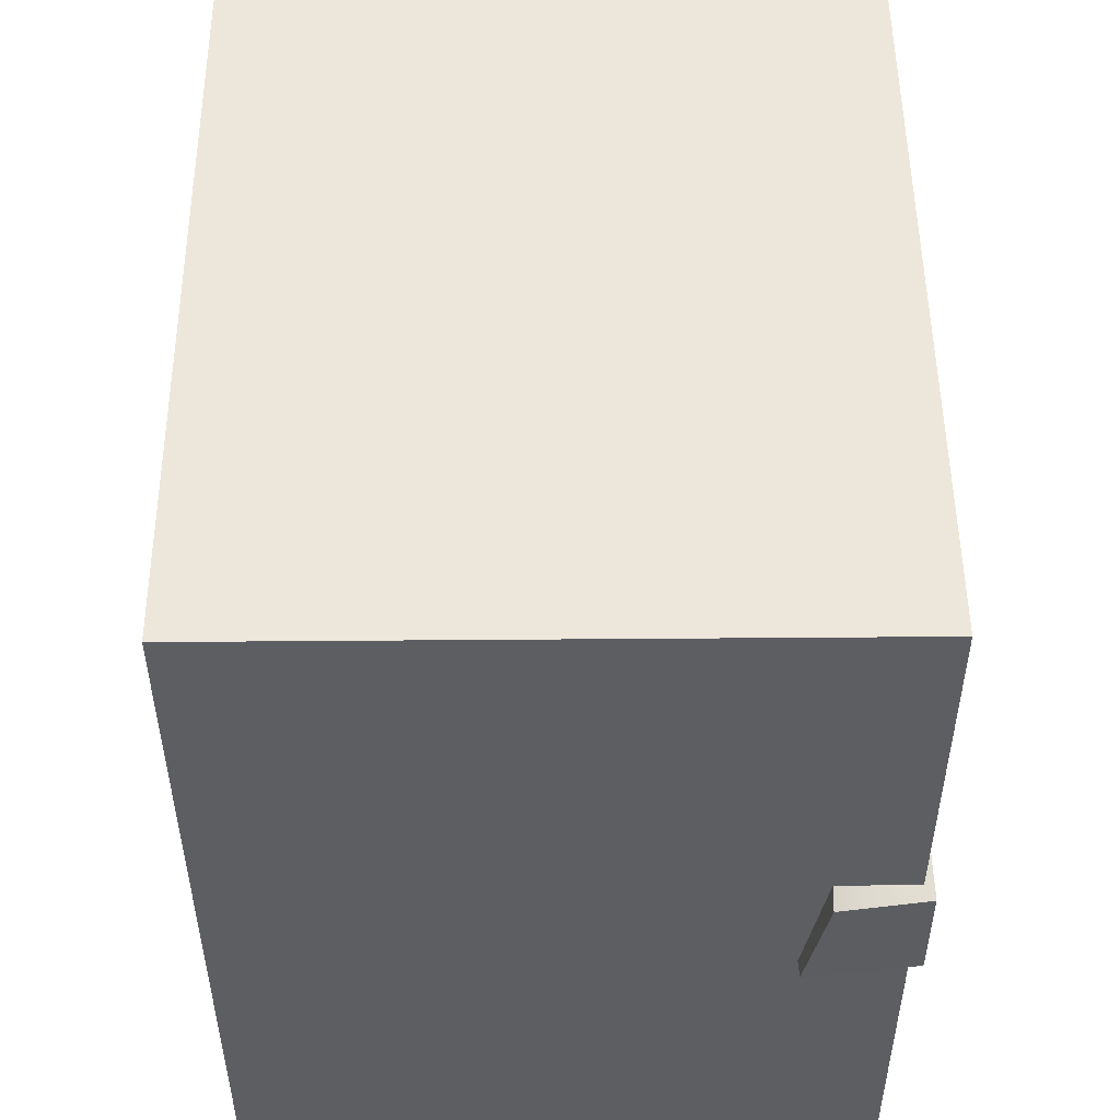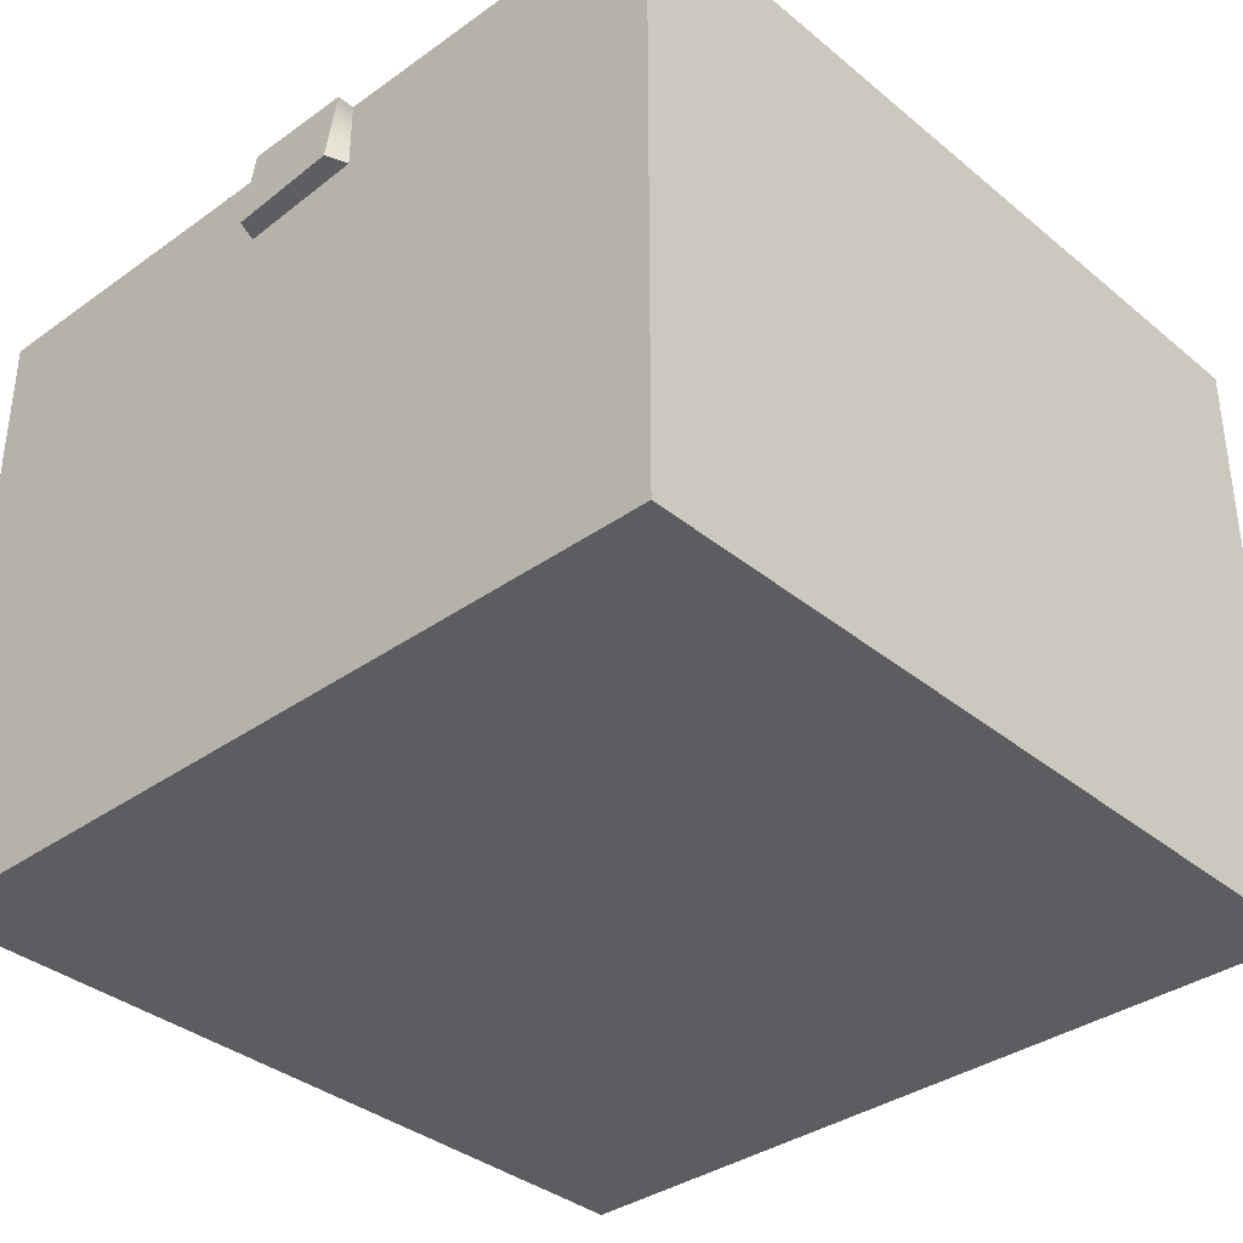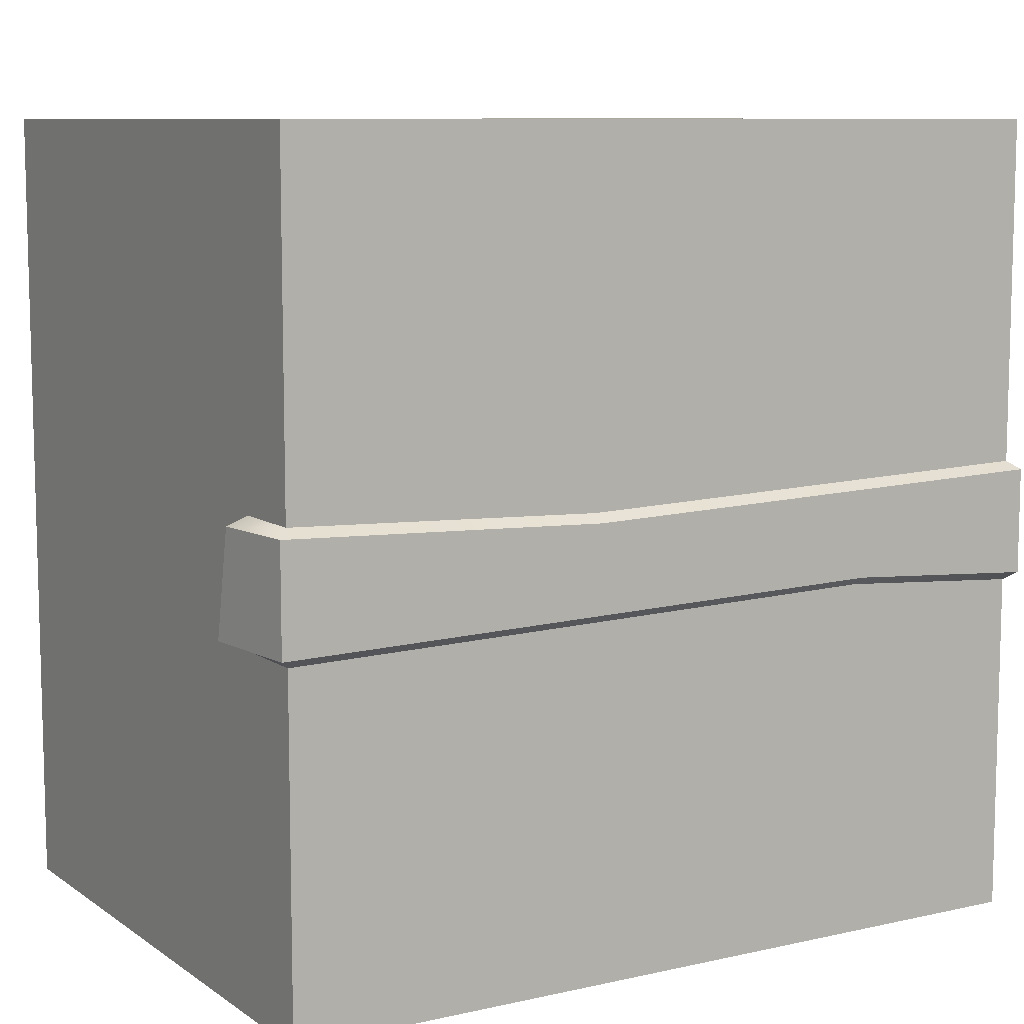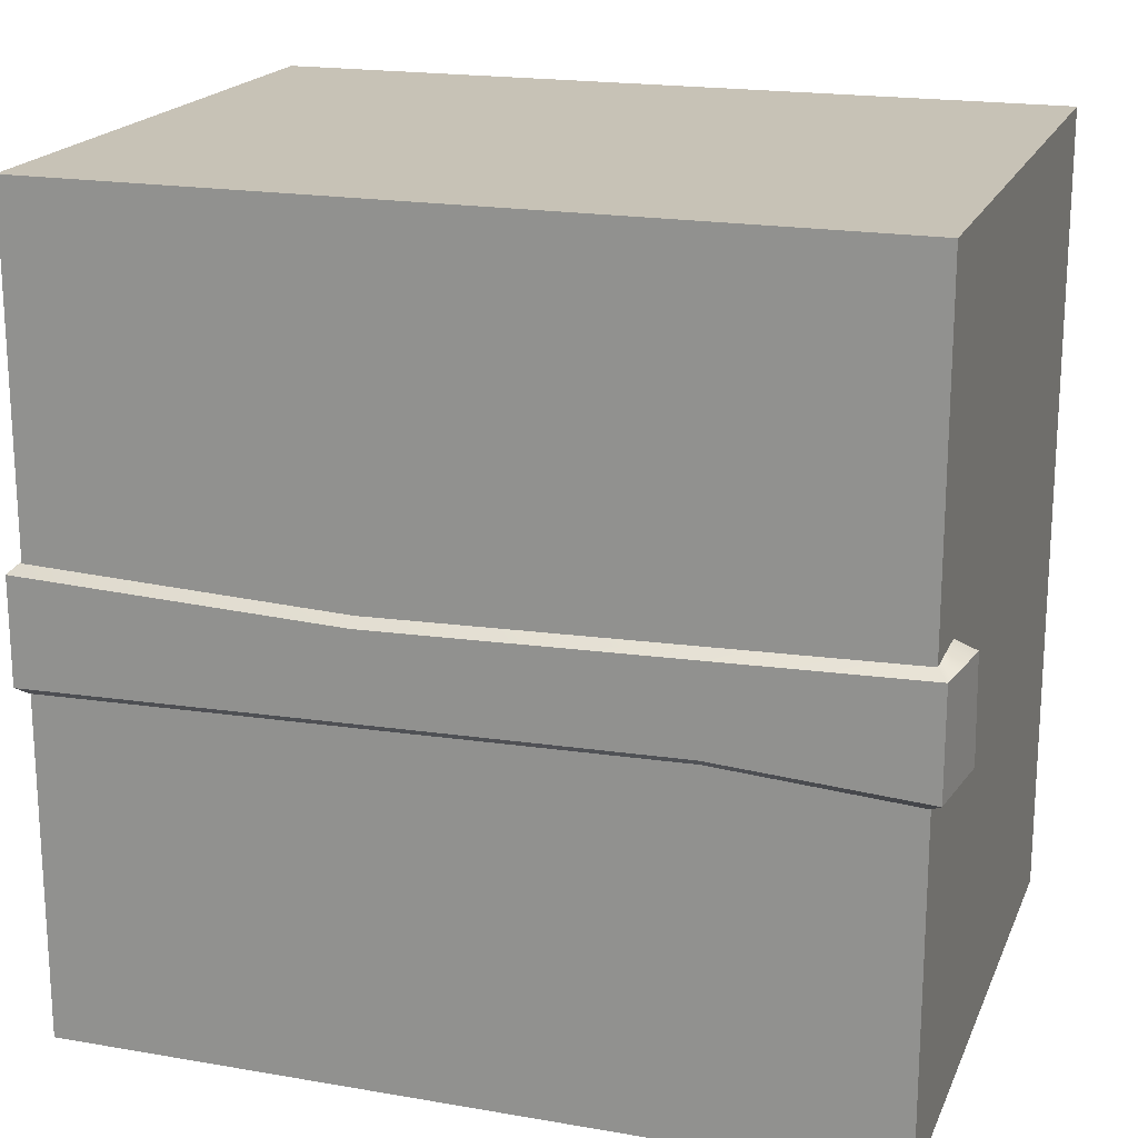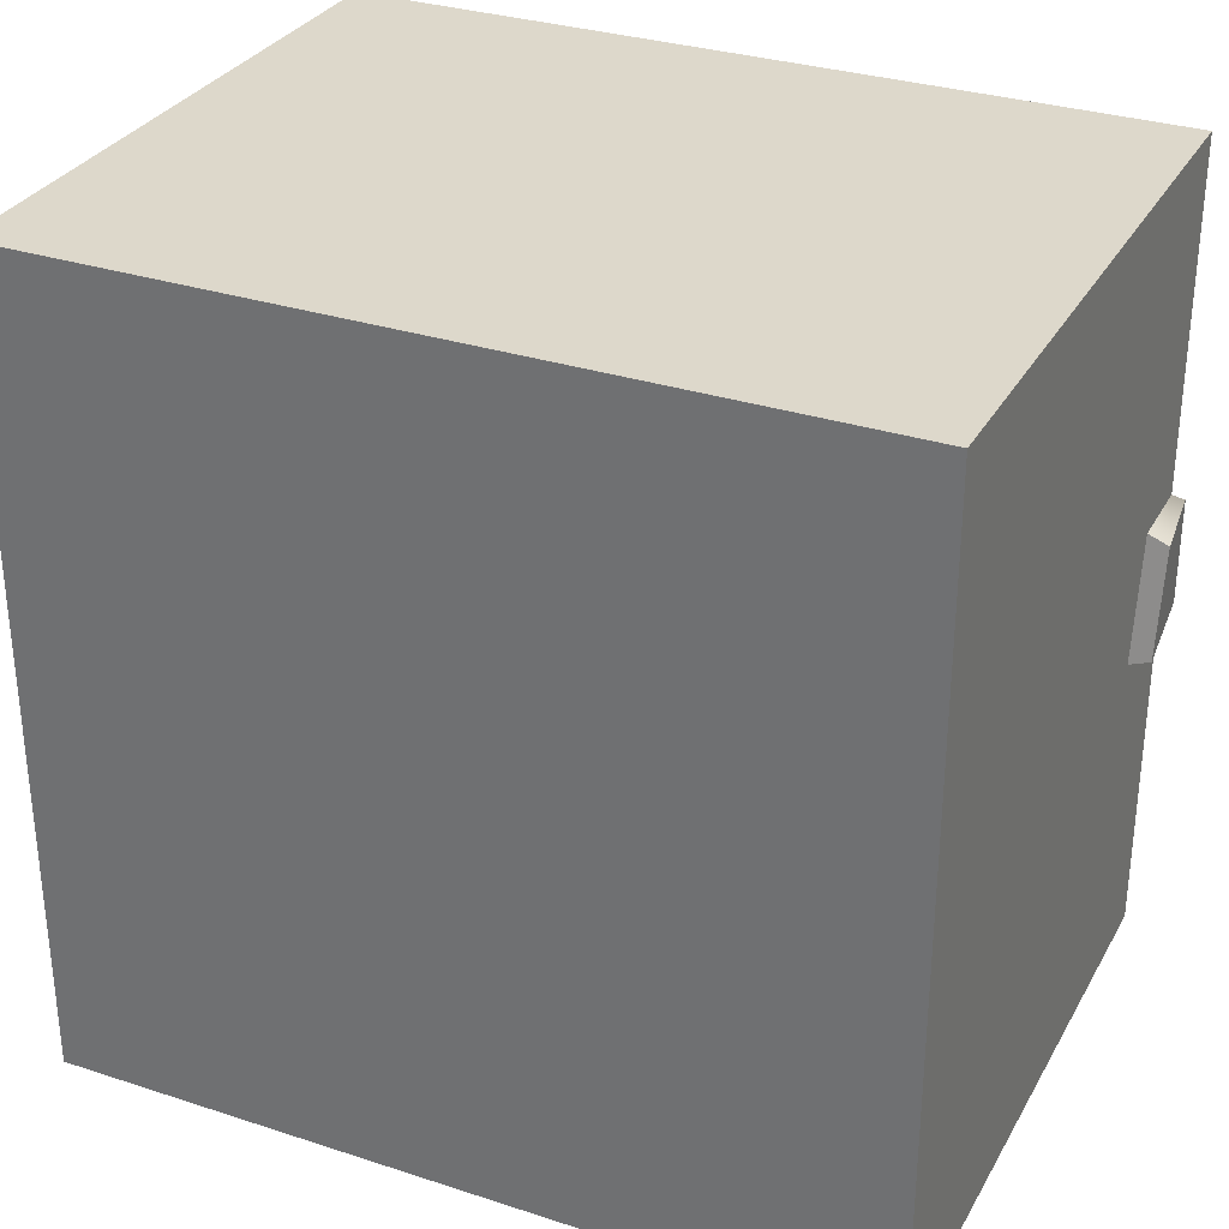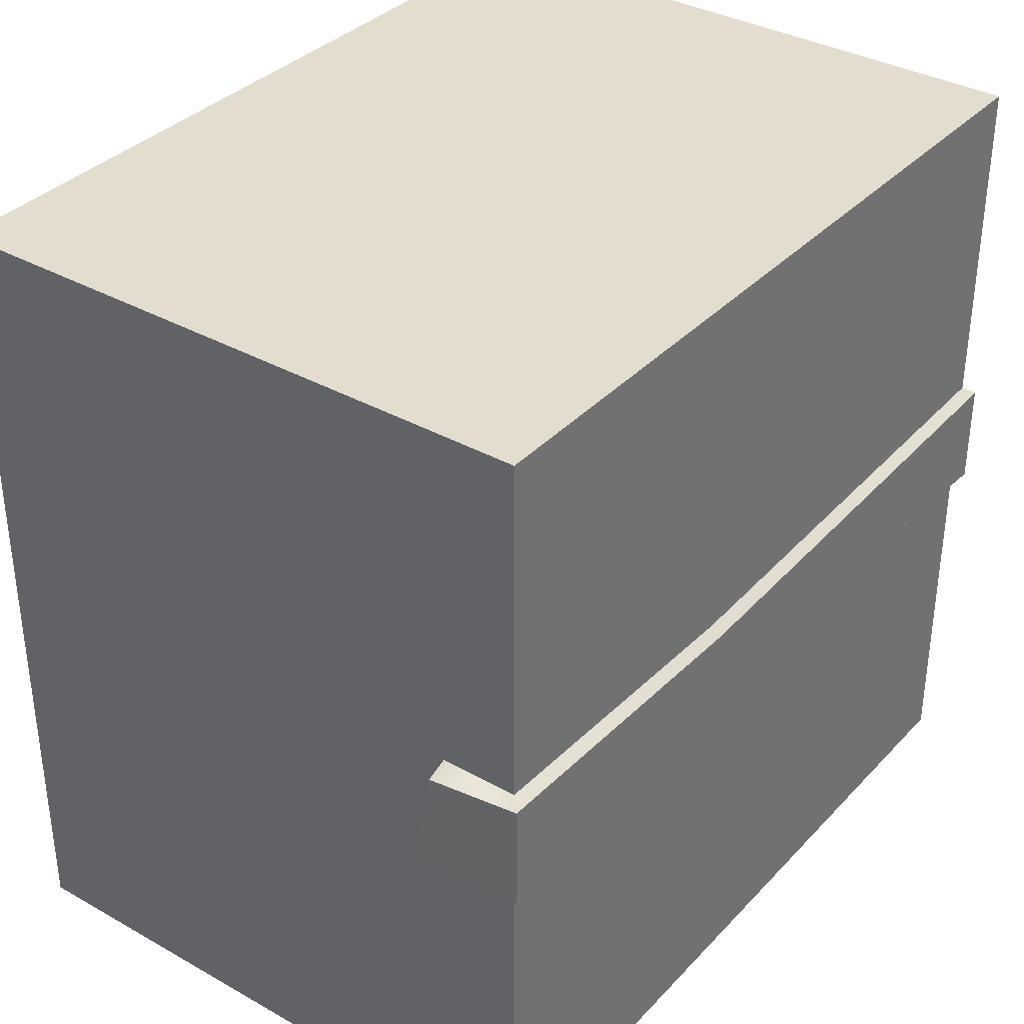
<metadata>
{"format":"obj","ext":"obj","renderer":"f3d","projection":"perspective","resolution":1024,"background":"white","views":[{"elev":50.9,"azim":89.5,"up":"+Z"},{"elev":-35.9,"azim":-47.0,"up":"+Y"},{"elev":9.1,"azim":149.2,"up":"+Z"},{"elev":19.1,"azim":-161.9,"up":"+Z"},{"elev":31.2,"azim":24.9,"up":"+Z"},{"elev":35.5,"azim":126.6,"up":"+Z"}]}
</metadata>
<code>
v -0.2987 0 0.2987
v 0.2987 0 0.2987
v -0.2987 0.4548 0.2987
v 0.2987 0.4548 0.2987
v -0.2987 0.4548 -0.2987
v 0.2987 0.4548 -0.2987
v -0.2987 0 -0.2987
v 0.2987 0 -0.2987
v -0.2987 0.4548 -0.04518
v 0.2987 0.4548 -0.04518
v -0.2987 0.4548 0.04517
v 0.2987 0.4548 0.04517
v -0.2987 0.4048 0.04517
v -0.2987 0.3982 -0.04518
v 0.2987 0.3824 -0.04518
v 0.2987 0.3982 0.04517
v 0.3065 0.4626 0.03919
v -0.3065 0.4626 0.03919
v 0.3065 0.4626 -0.0392
v -0.3065 0.4626 -0.0392
v -0.3143 0.4048 0.03919
v -0.3143 0.3982 -0.0392
v 0.3143 0.3982 0.03919
v 0.3143 0.3824 -0.0392
v -0.1573 0.4626 -0.02923
v 0.06682 0.4626 0.02954
v 0.06754 0.4548 0.03552
v -0.1566 0.4548 -0.03522
f 4 12 27
f 2 16 4
f 1 3 13
f 7 14 5
f 15 8 6
f 28 10 6
f 7 1 13 14
f 16 2 8 15
f 26 17 19 25
f 13 3 11
f 22 21 18 20
f 5 14 9
f 10 15 6
f 17 23 24 19
f 4 16 12
f 27 12 17 26
f 10 28 25 19
f 14 13 21 22
f 13 11 18 21
f 9 14 22 20
f 12 16 23 17
f 16 15 24 23
f 15 10 19 24
f 18 26 25 20
f 11 27 26 18
f 3 4 27 11
f 1 2 4 3
f 7 8 2 1
f 5 6 8 7
f 9 28 6 5
f 25 28 9 20

</code>
